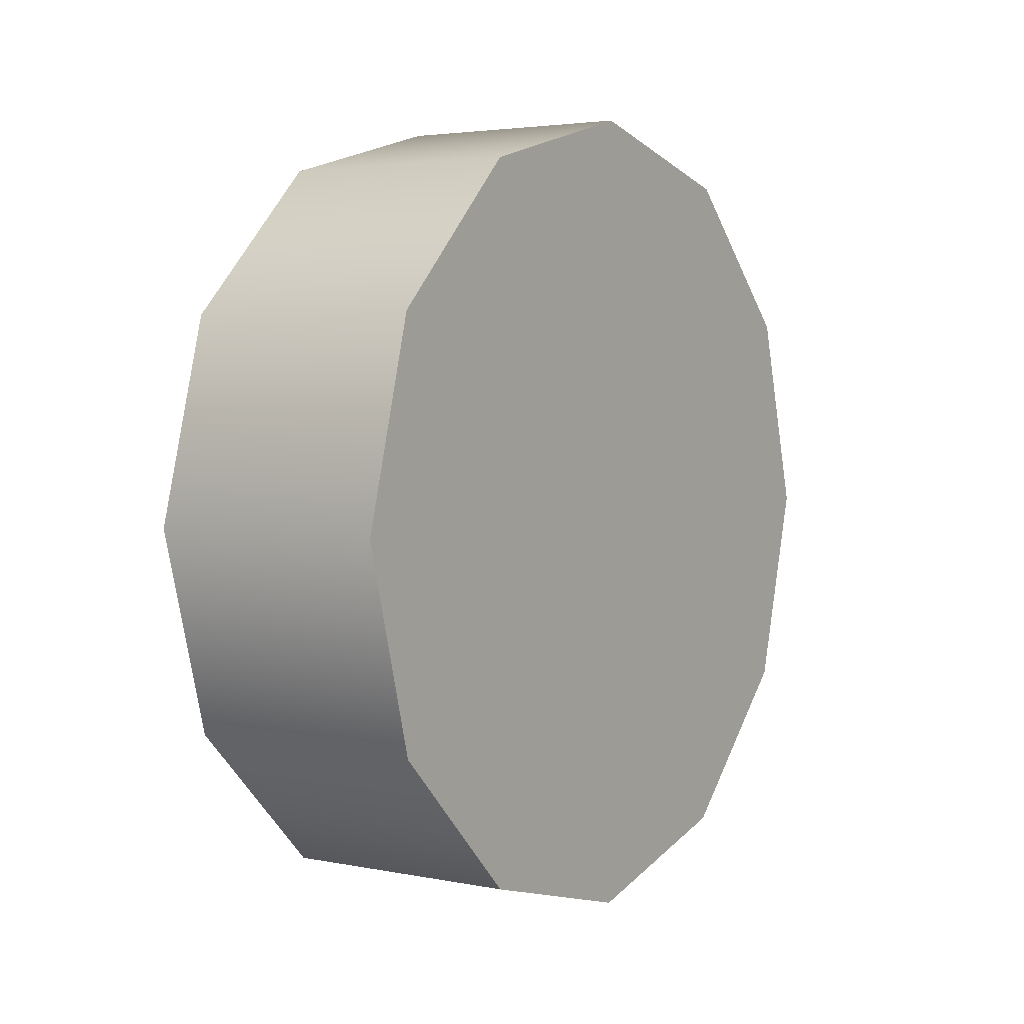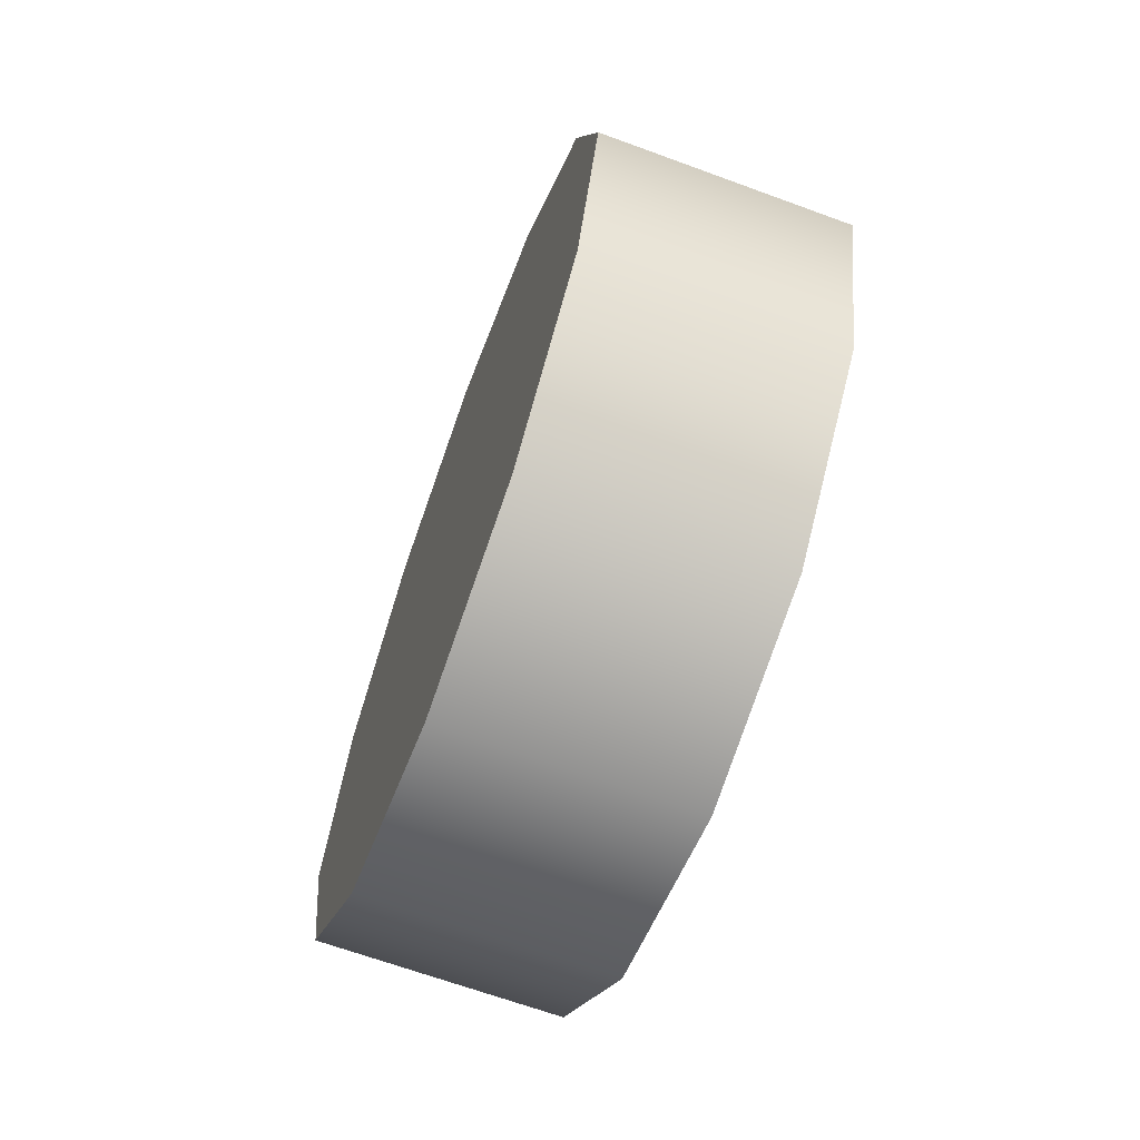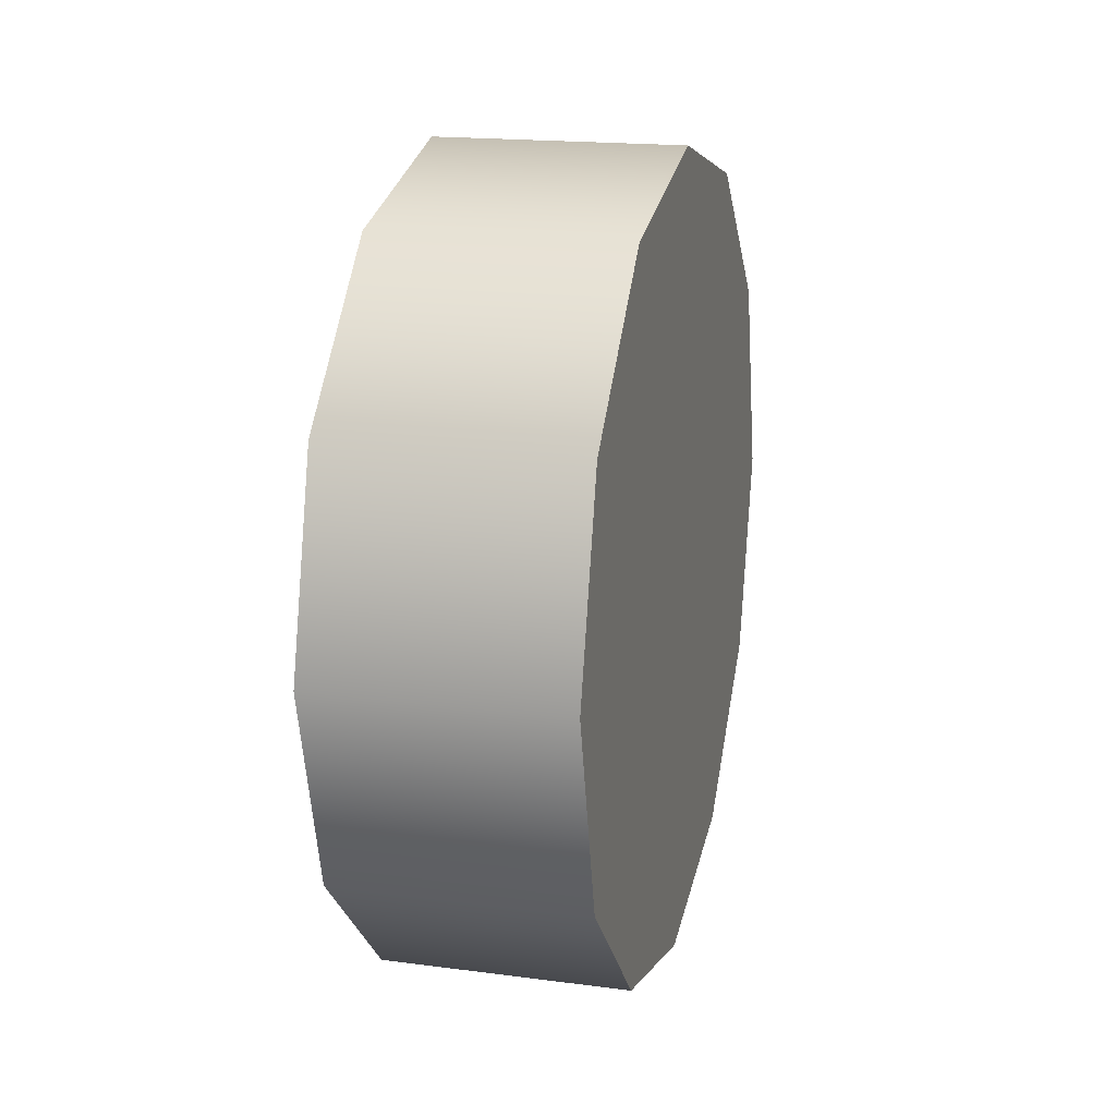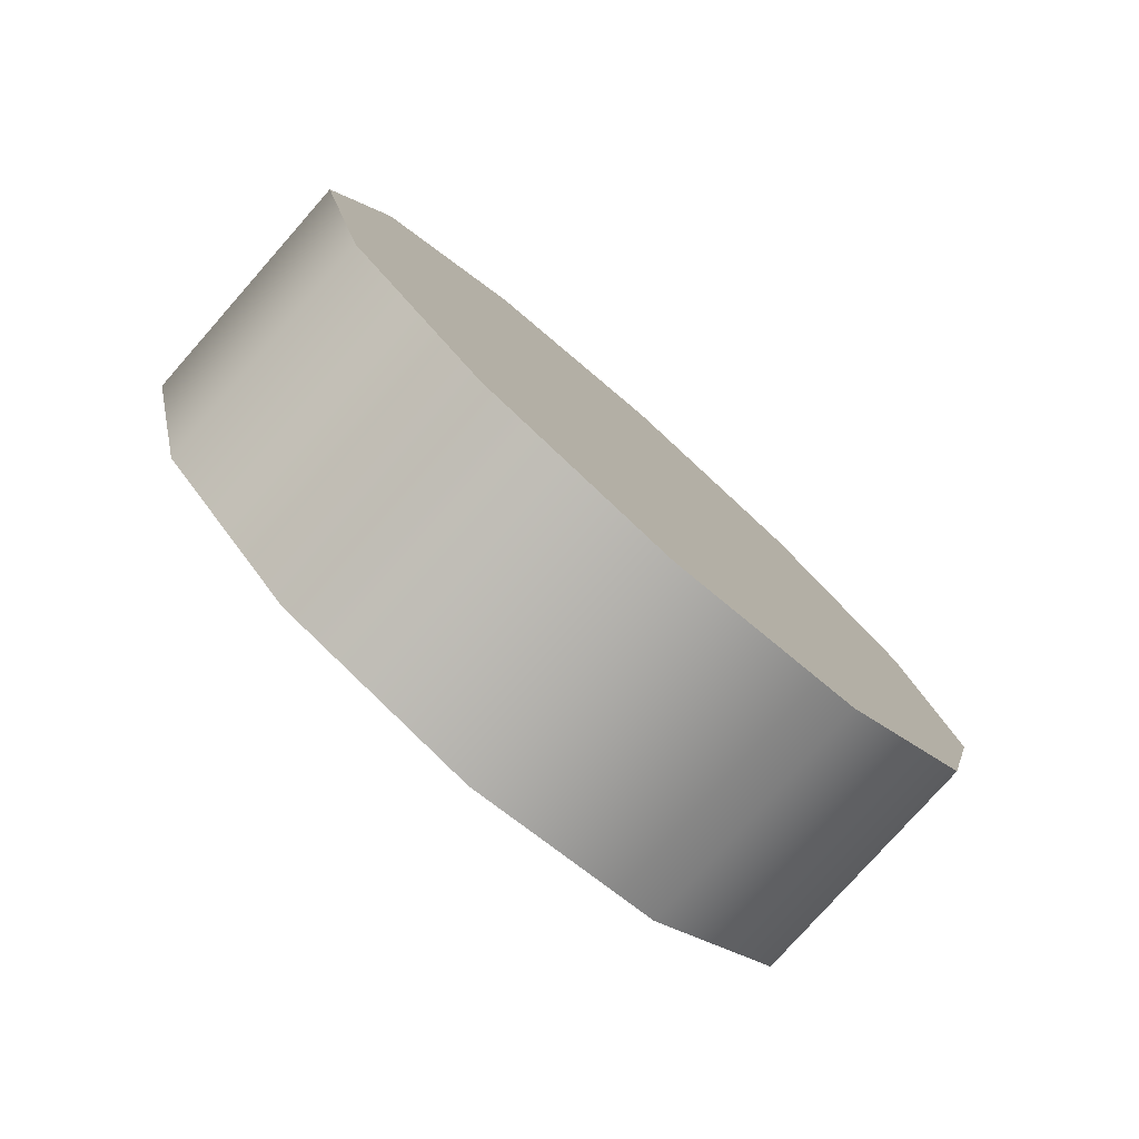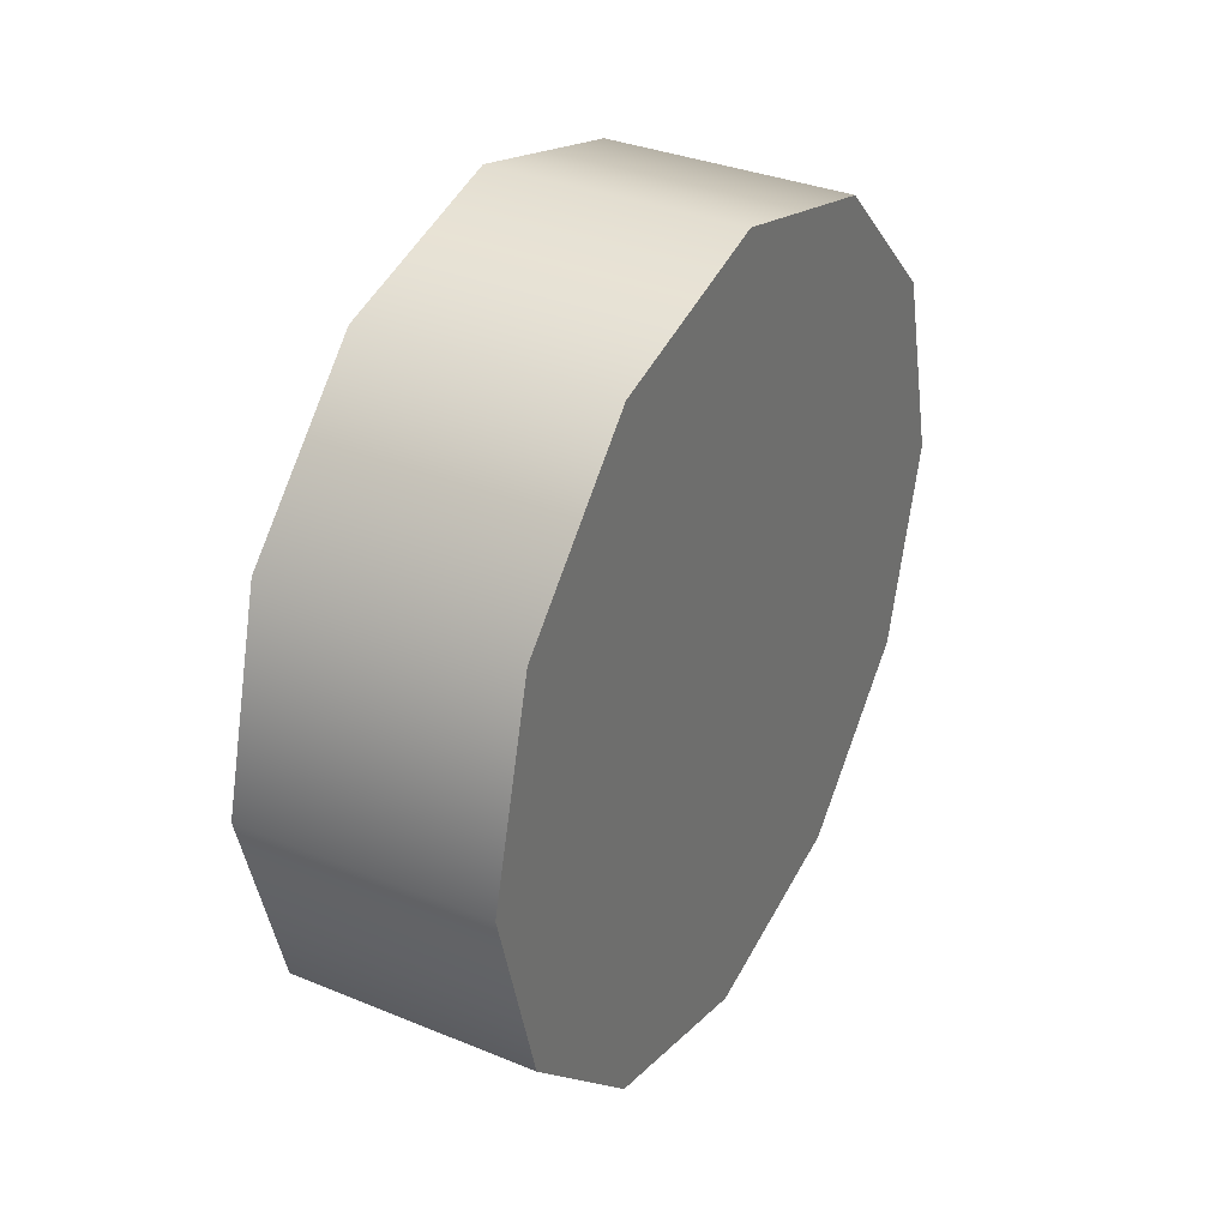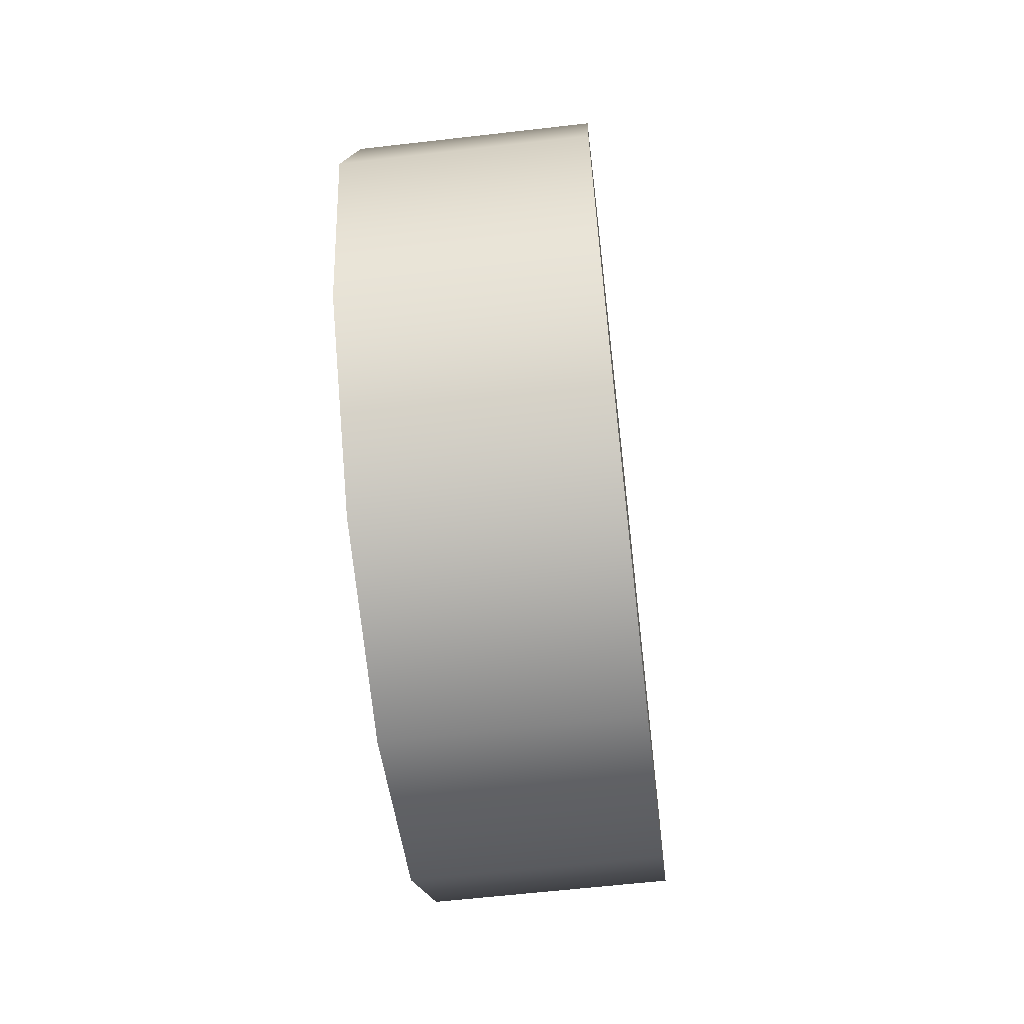
<metadata>
{"format":"obj","ext":"obj","renderer":"f3d","projection":"perspective","resolution":1024,"background":"white","views":[{"elev":3.5,"azim":33.9,"up":"+Y"},{"elev":-66.8,"azim":159.8,"up":"+Y"},{"elev":17.9,"azim":-165.6,"up":"+Y"},{"elev":-78.2,"azim":-131.5,"up":"+Y"},{"elev":34.2,"azim":-151.0,"up":"+Z"},{"elev":-61.3,"azim":-173.3,"up":"+Y"}]}
</metadata>
<code>
g Plane_Cart_rr_wheel
v 0.2505 0.7174 0.4142
v 0.2505 0.4142 0.7174
v -0.2505 0.4142 0.7174
v -0.2505 0.7174 0.4142
v -0.2505 0.0008106 0.8293
v 0.2505 0.0008106 0.8293
v -0.2505 -0.4142 0.7174
v 0.2505 -0.4142 0.7174
v -0.2505 -0.7174 0.4142
v 0.2505 -0.7174 0.4142
v -0.2505 -0.8293 0.0008106
v 0.2505 -0.8293 0.0008106
v -0.2505 -0.7174 -0.4142
v 0.2505 -0.7174 -0.4142
v -0.2505 -0.4142 -0.7174
v 0.2505 -0.4142 -0.7174
v -0.2505 0.0008106 -0.8293
v 0.2505 0.0008106 -0.8293
v -0.2505 0.4142 -0.7174
v 0.2505 0.4142 -0.7174
v -0.2505 0.7174 -0.4142
v 0.2505 0.7174 -0.4142
v -0.2505 0.8293 0.0008106
v 0.2505 0.8293 0.0008106
v -0.2505 0.7174 0.4142
v -0.2505 0.4142 0.7174
v -0.2505 0.0008106 0.0008106
v -0.2505 0.0008106 0.8293
v -0.2505 -0.4142 0.7174
v -0.2505 -0.7174 0.4142
v -0.2505 -0.8293 0.0008106
v -0.2505 -0.7174 -0.4142
v -0.2505 -0.4142 -0.7174
v -0.2505 0.0008106 -0.8293
v -0.2505 0.4142 -0.7174
v -0.2505 0.7174 -0.4142
v -0.2505 0.8293 0.0008106
v 0.2505 0.4142 0.7174
v 0.2505 0.7174 0.4142
v 0.2505 0.0008106 0.8293
v 0.2505 -0.4142 0.7174
v 0.2505 -0.7174 0.4142
v 0.2505 -0.8293 0.0008106
v 0.2505 -0.7174 -0.4142
v 0.2505 -0.4142 -0.7174
v 0.2505 0.0008106 -0.8293
v 0.2505 0.4142 -0.7174
v 0.2505 0.7174 -0.4142
v 0.2505 0.8293 0.0008106
f 3 2 1
f 4 3 1
f 3 5 2
f 5 6 2
f 5 7 6
f 7 8 6
f 7 9 8
f 9 10 8
f 9 11 10
f 11 12 10
f 11 13 12
f 13 14 12
f 13 15 14
f 15 16 14
f 15 17 16
f 17 18 16
f 17 19 18
f 19 20 18
f 19 21 20
f 21 22 20
f 21 23 22
f 23 24 22
f 23 4 24
f 4 1 24
f 27 26 25
f 27 28 26
f 27 29 28
f 27 30 29
f 27 31 30
f 27 32 31
f 27 33 32
f 27 34 33
f 27 35 34
f 27 36 35
f 27 37 36
f 27 25 37
f 40 39 38
f 41 39 40
f 42 39 41
f 43 39 42
f 44 39 43
f 45 39 44
f 46 39 45
f 47 39 46
f 48 39 47
f 49 39 48

</code>
